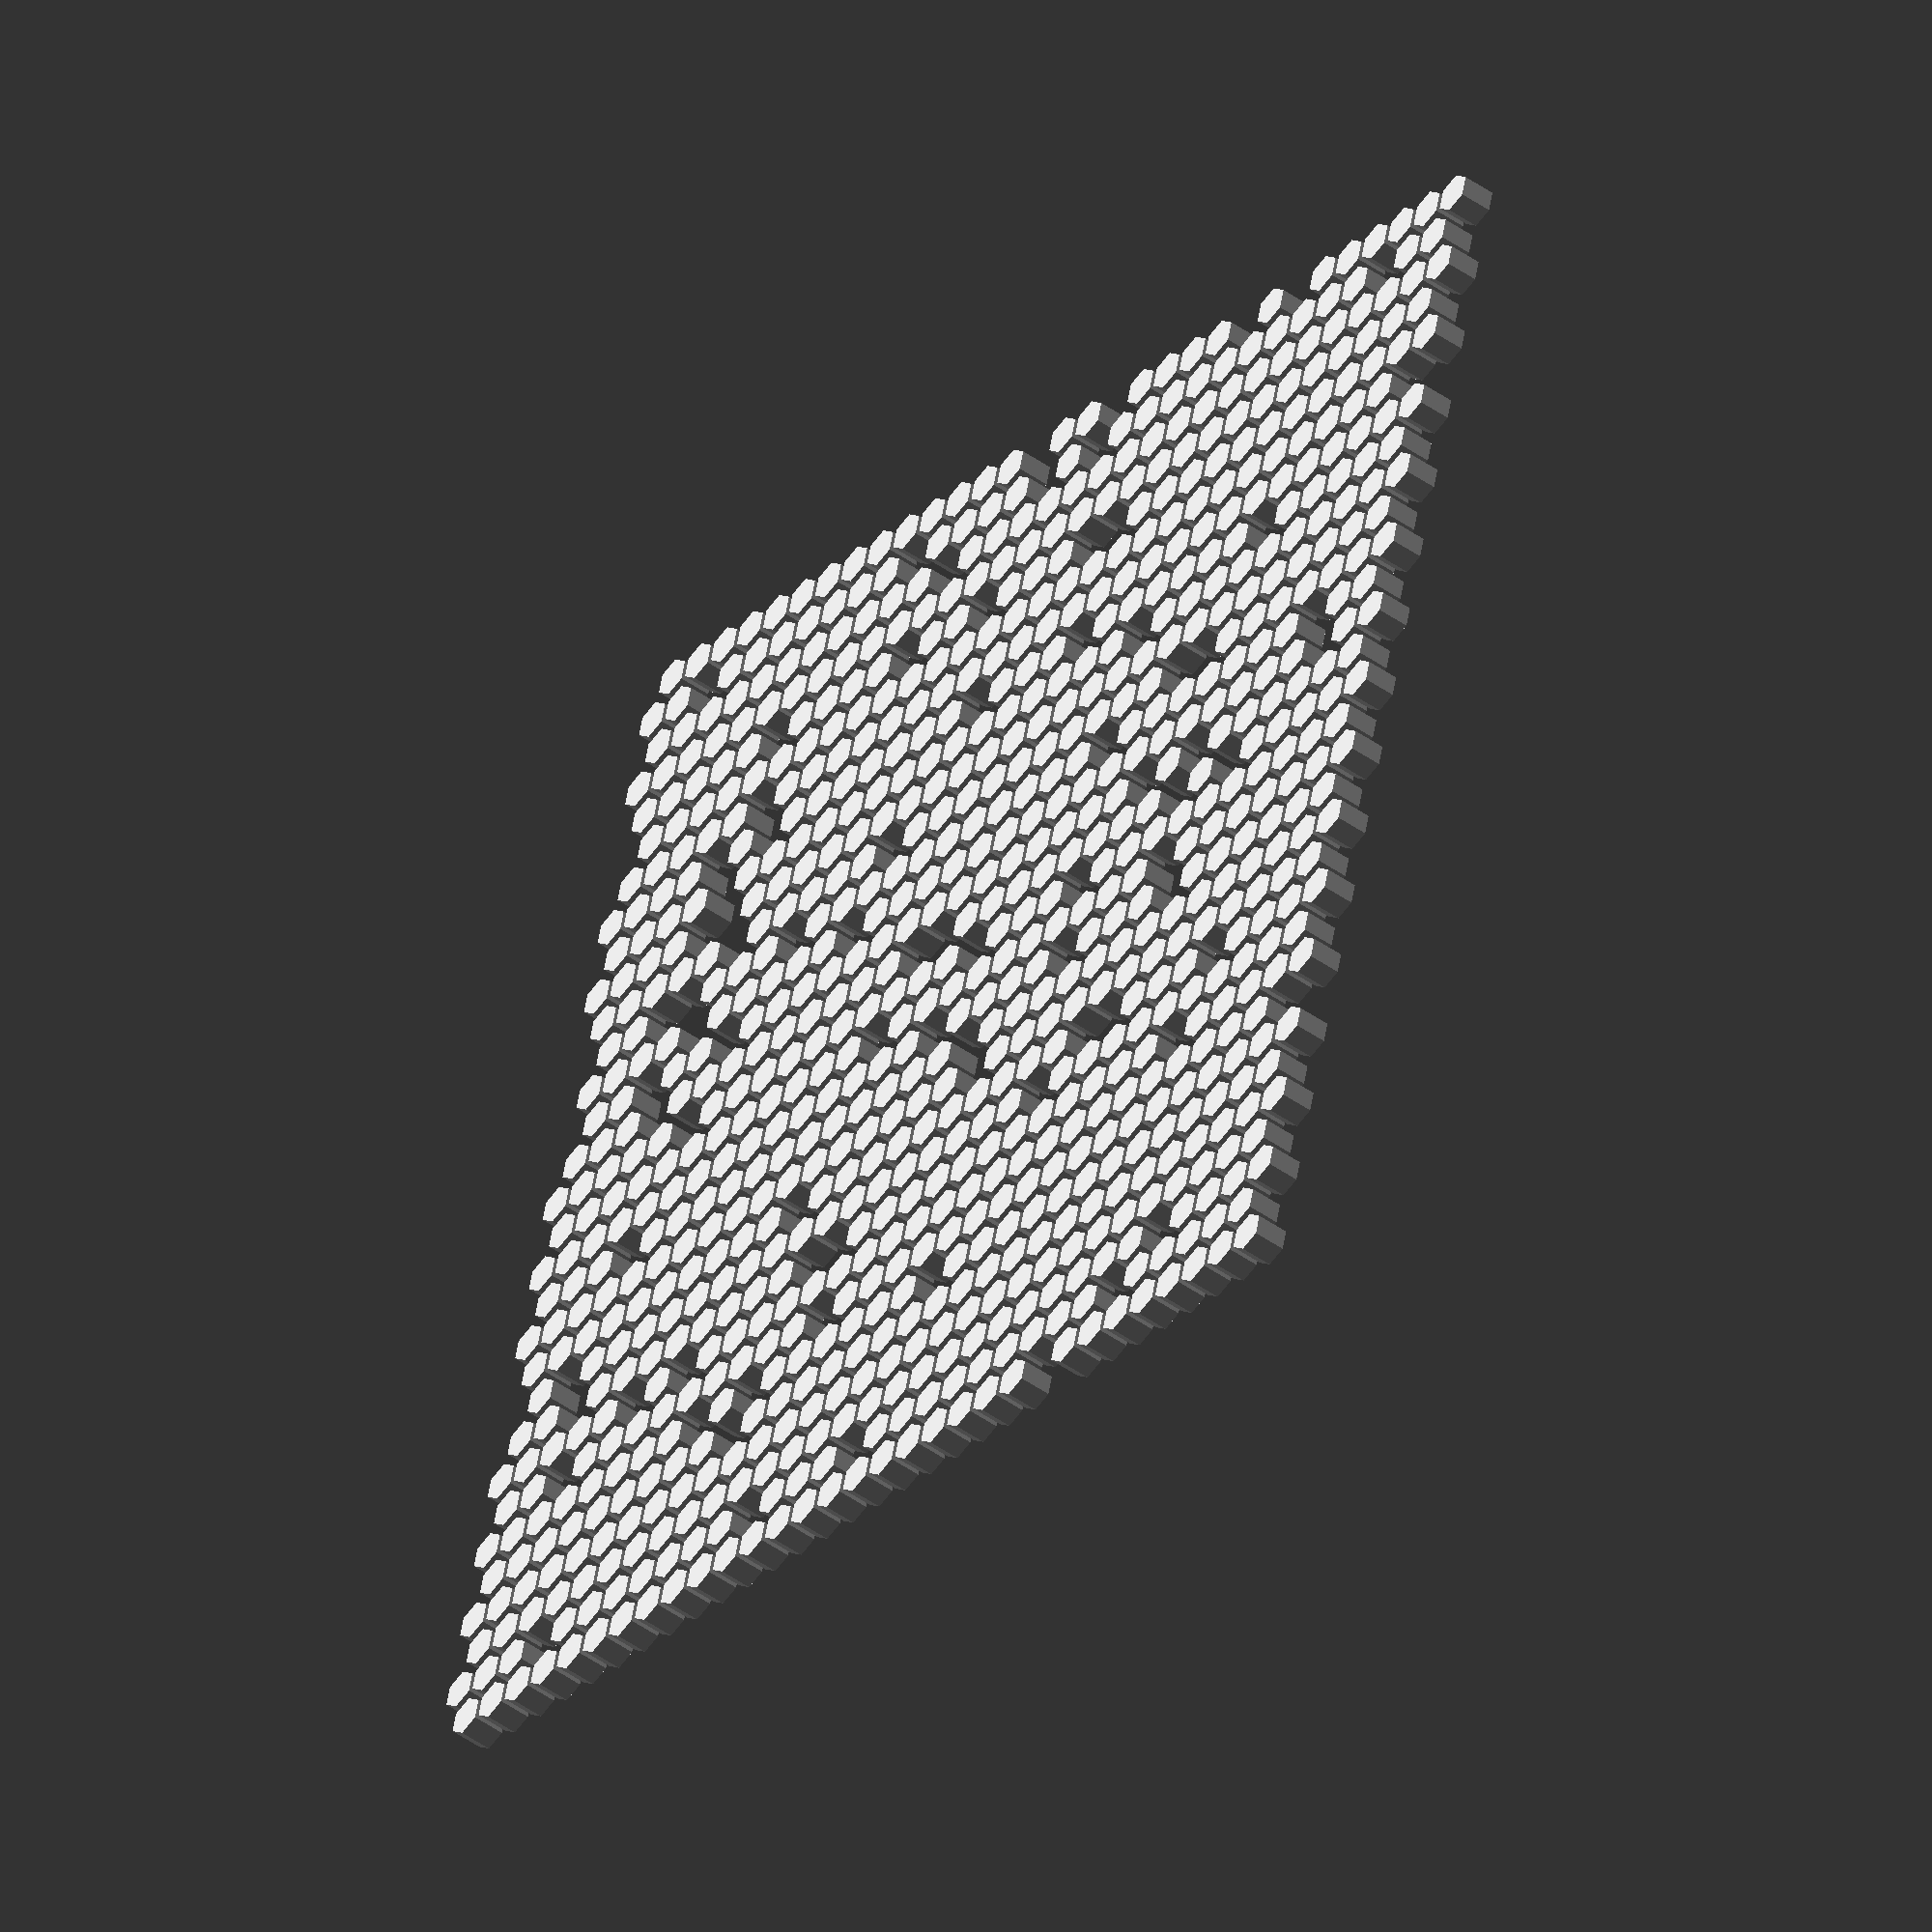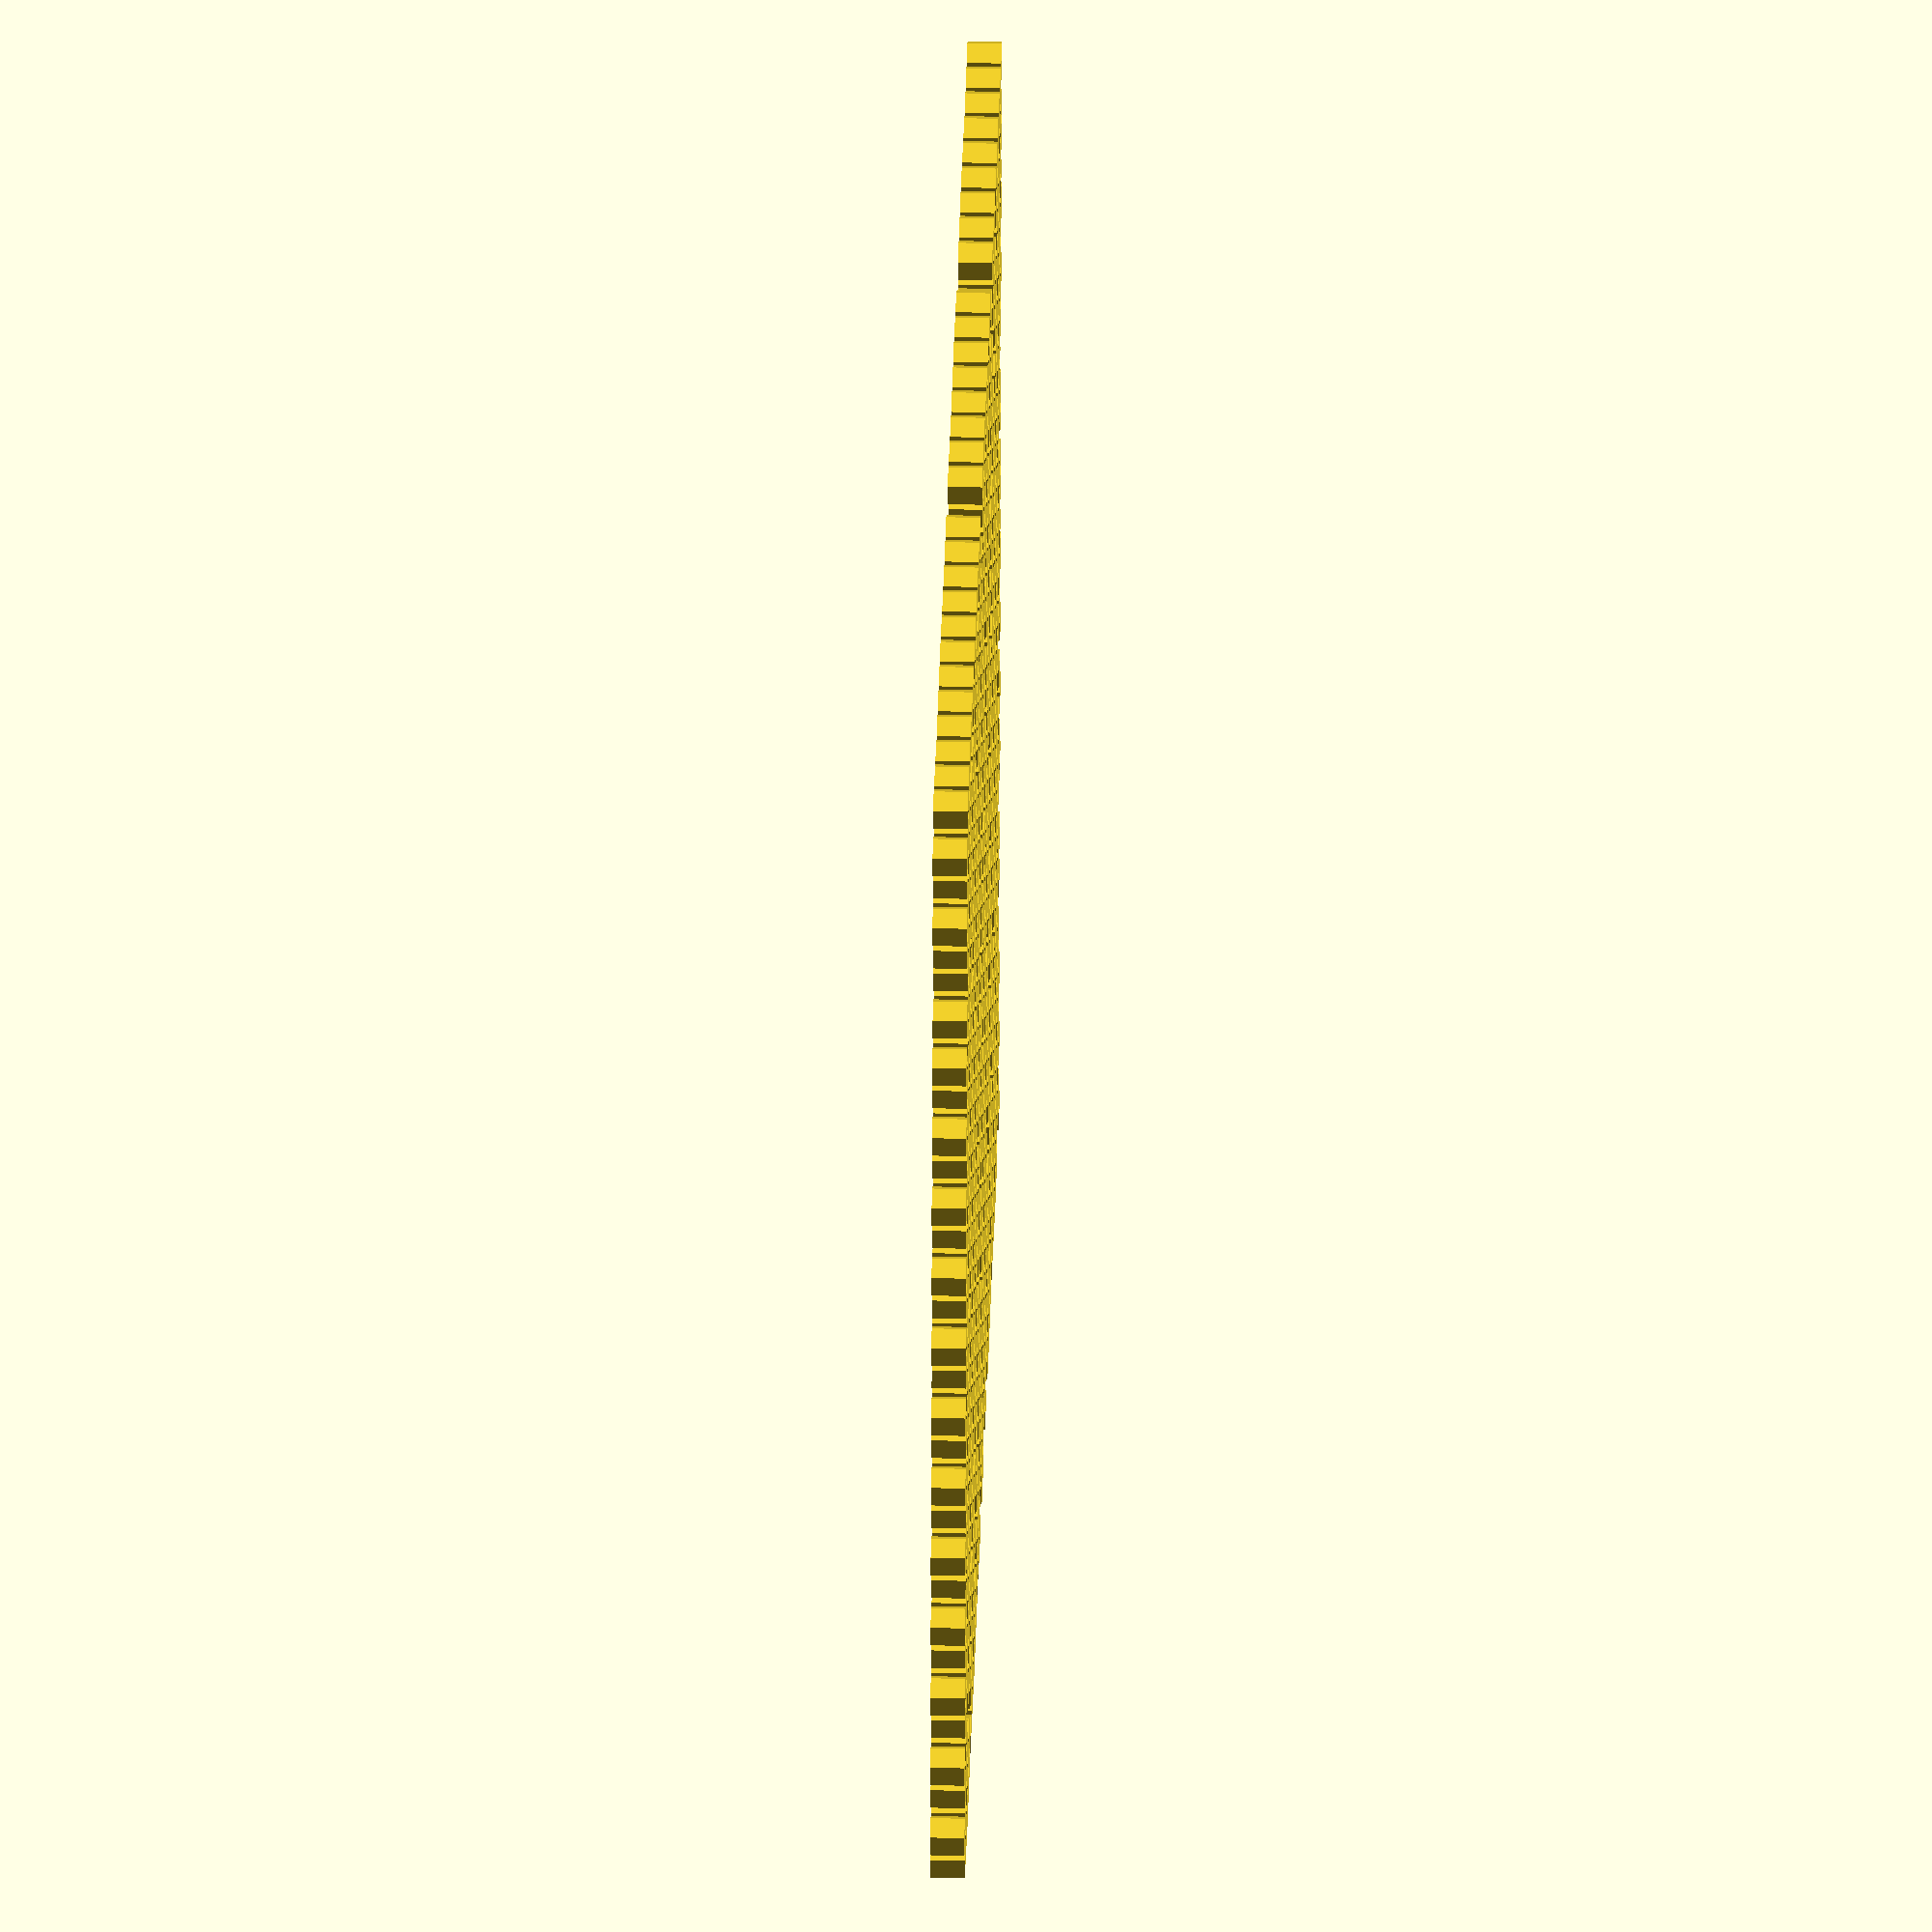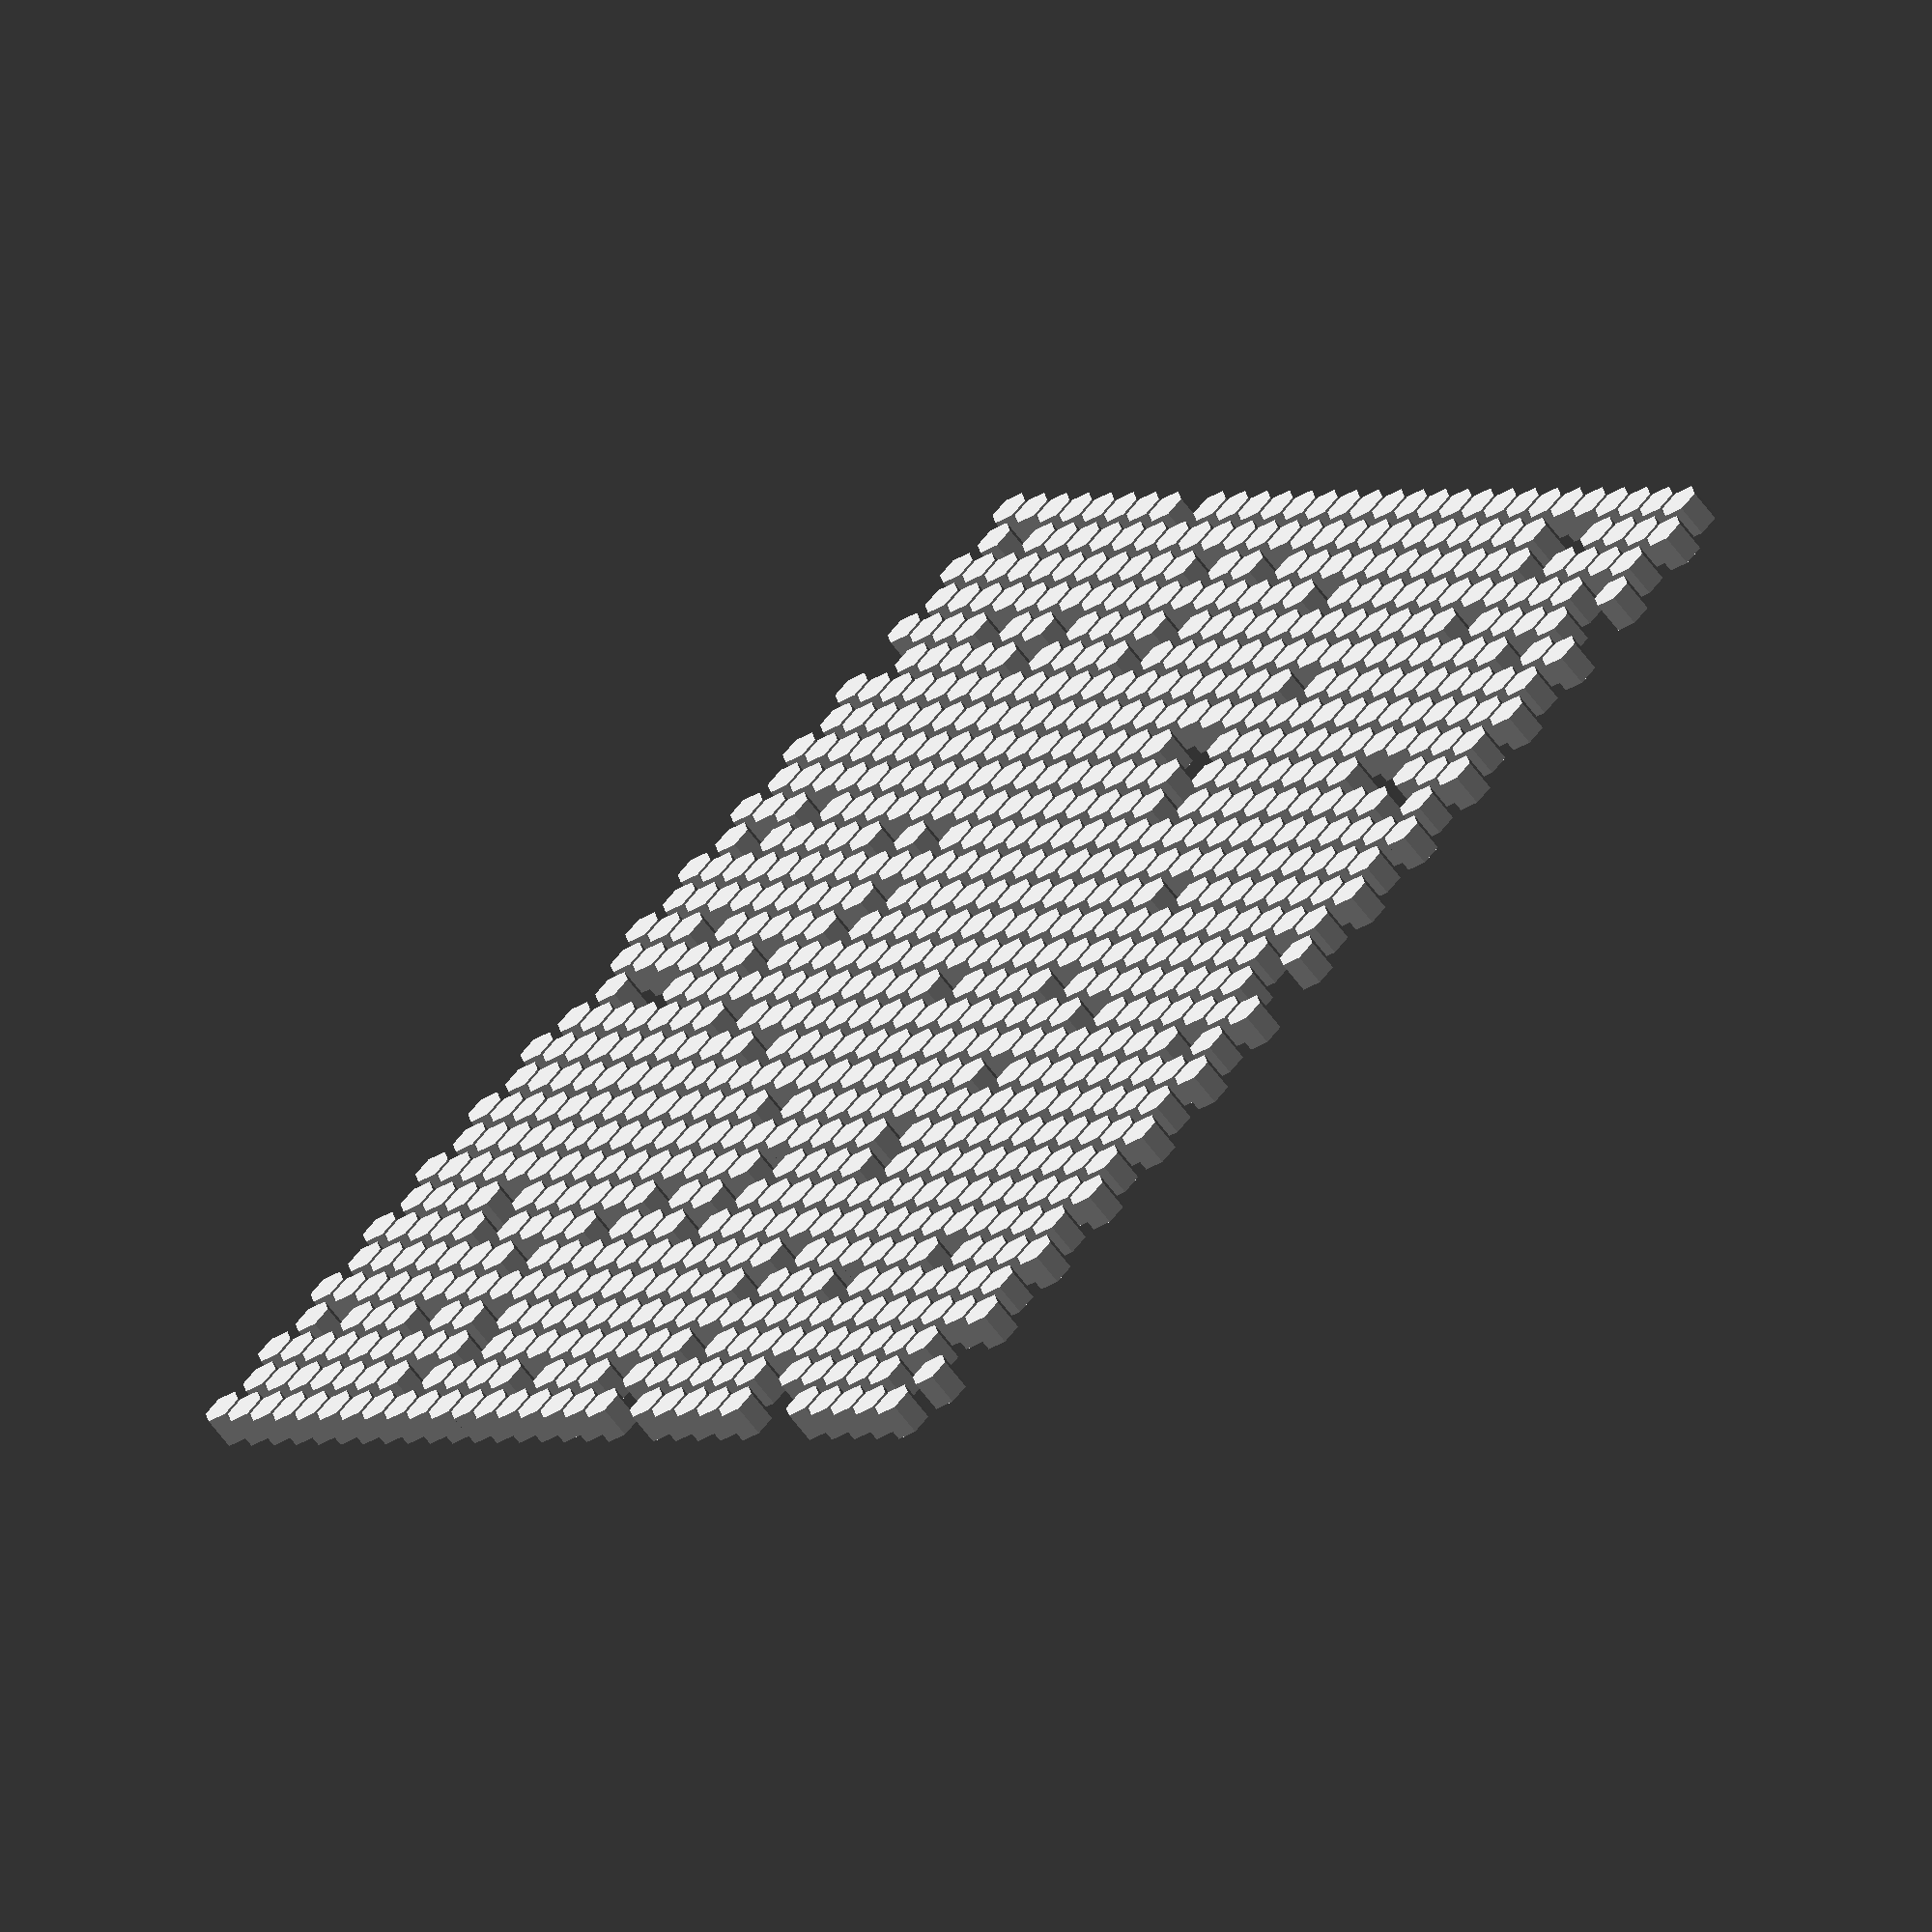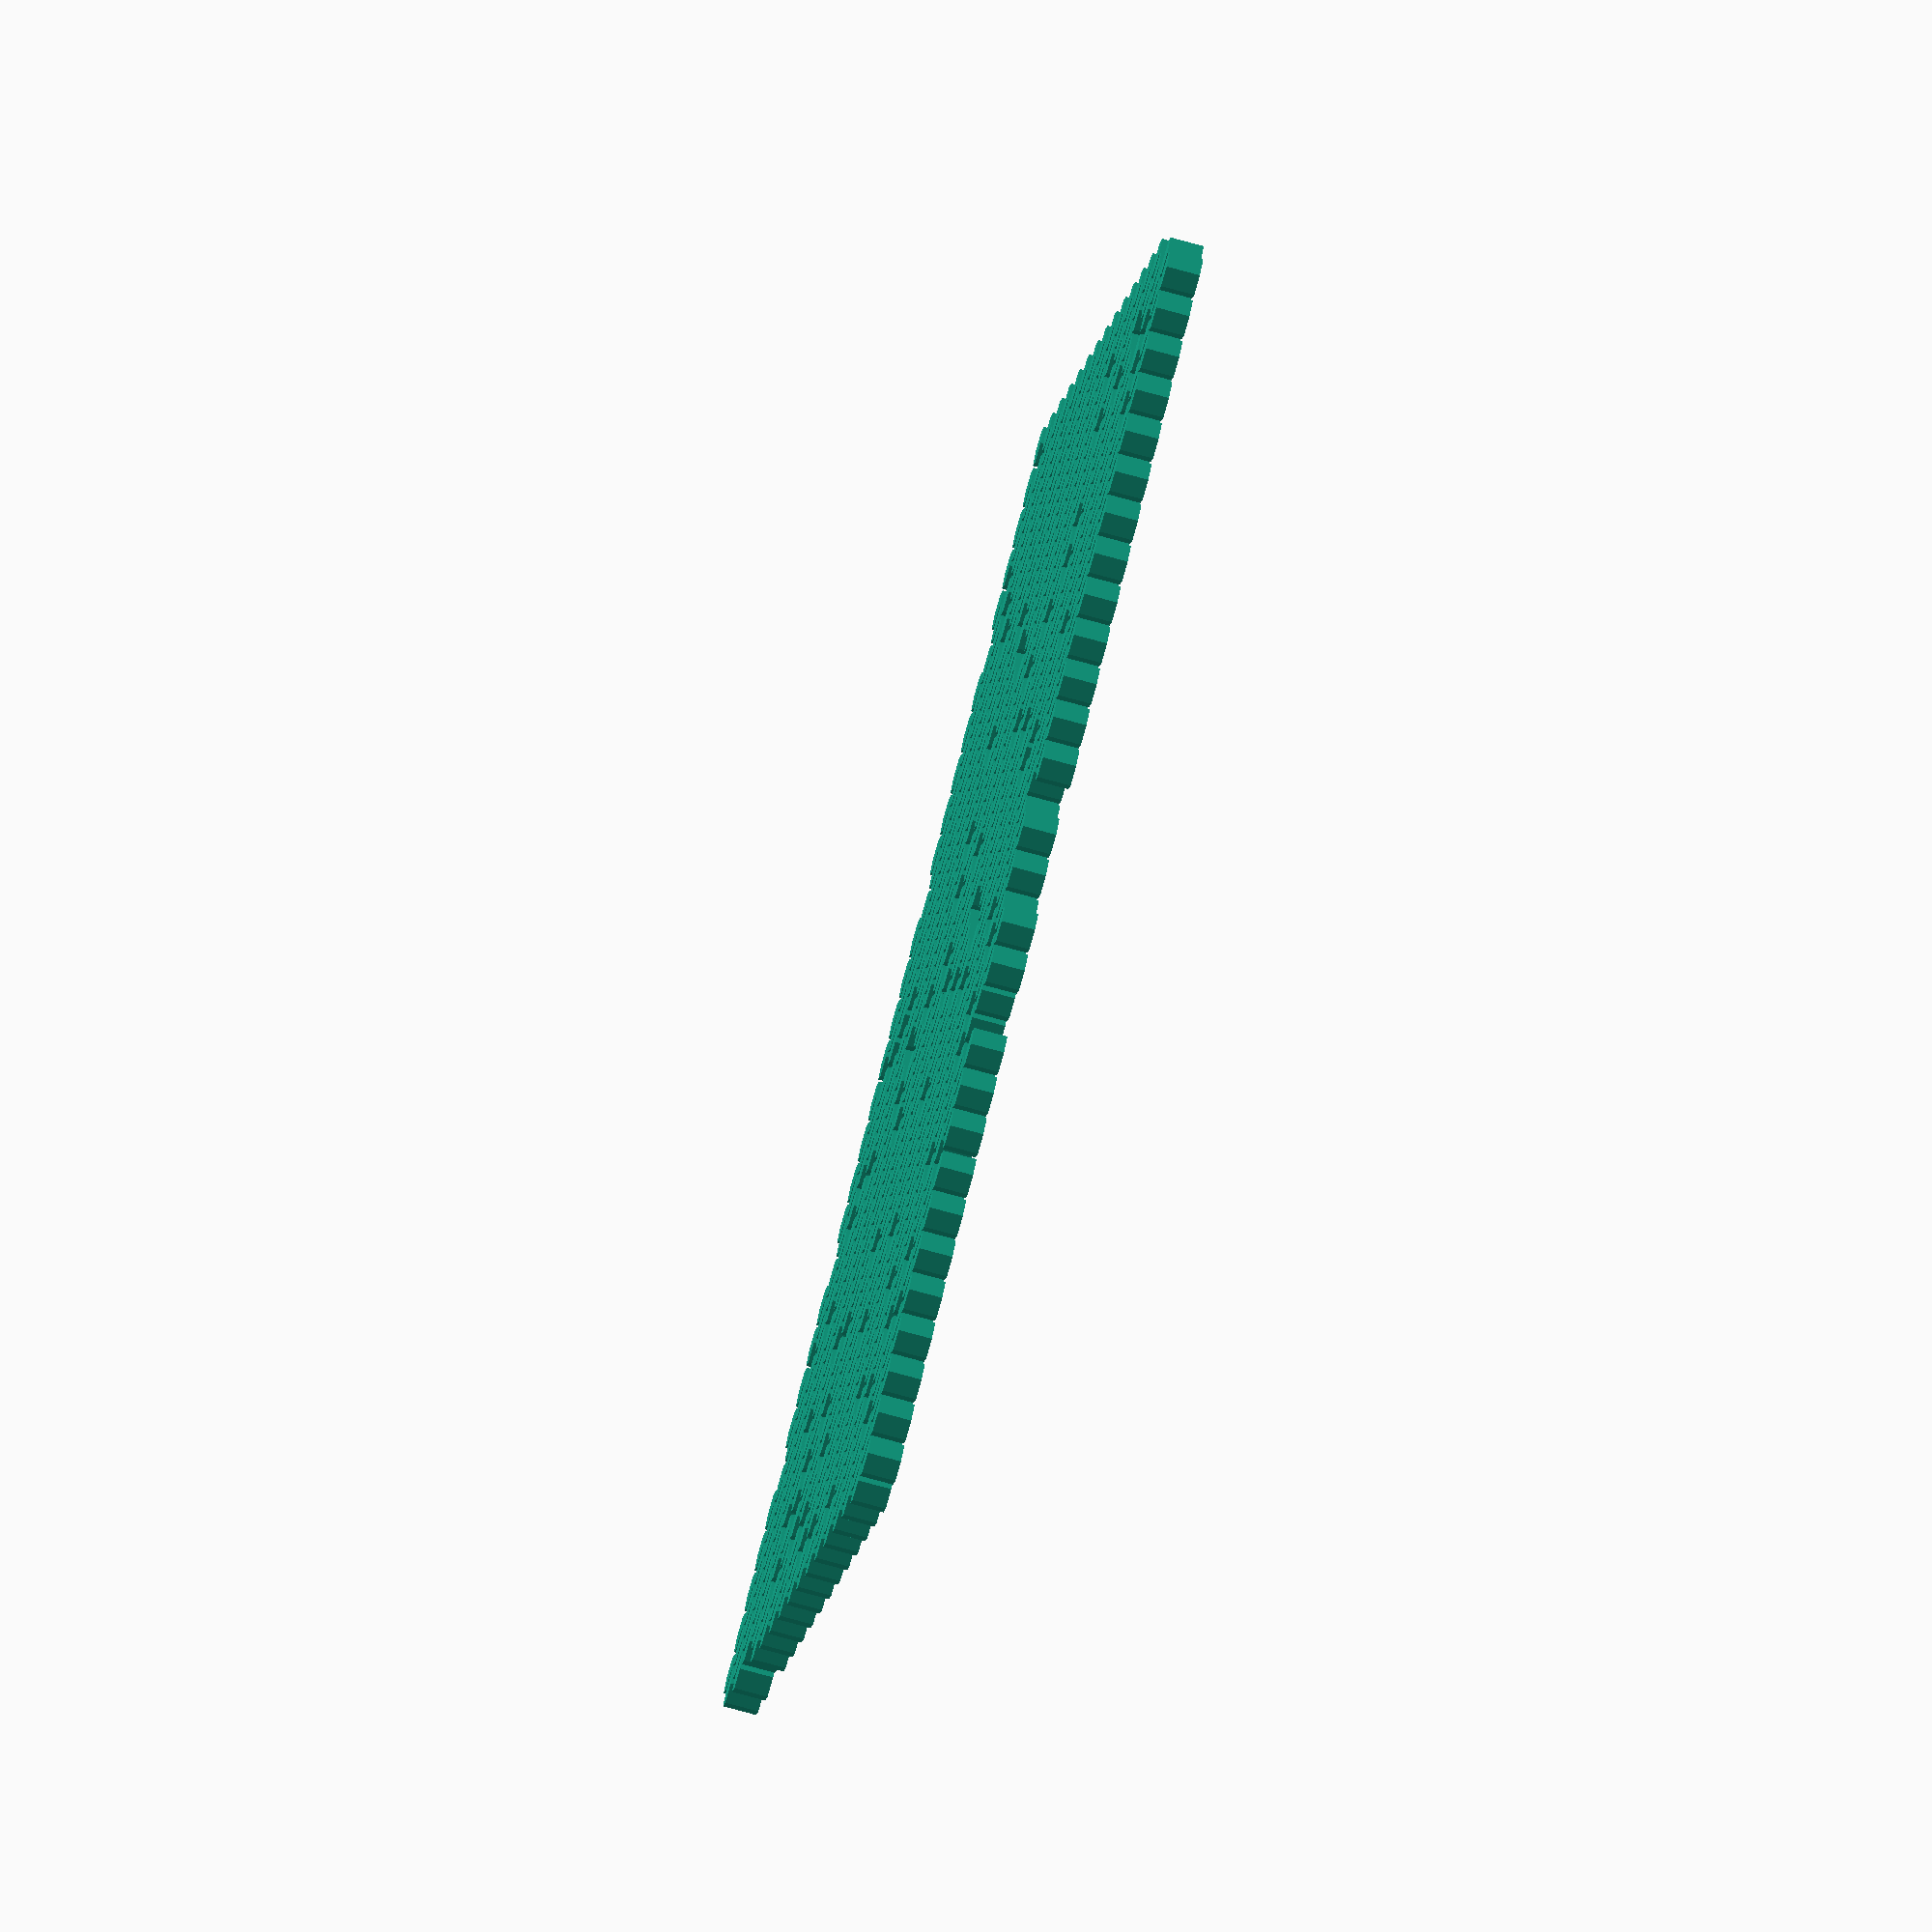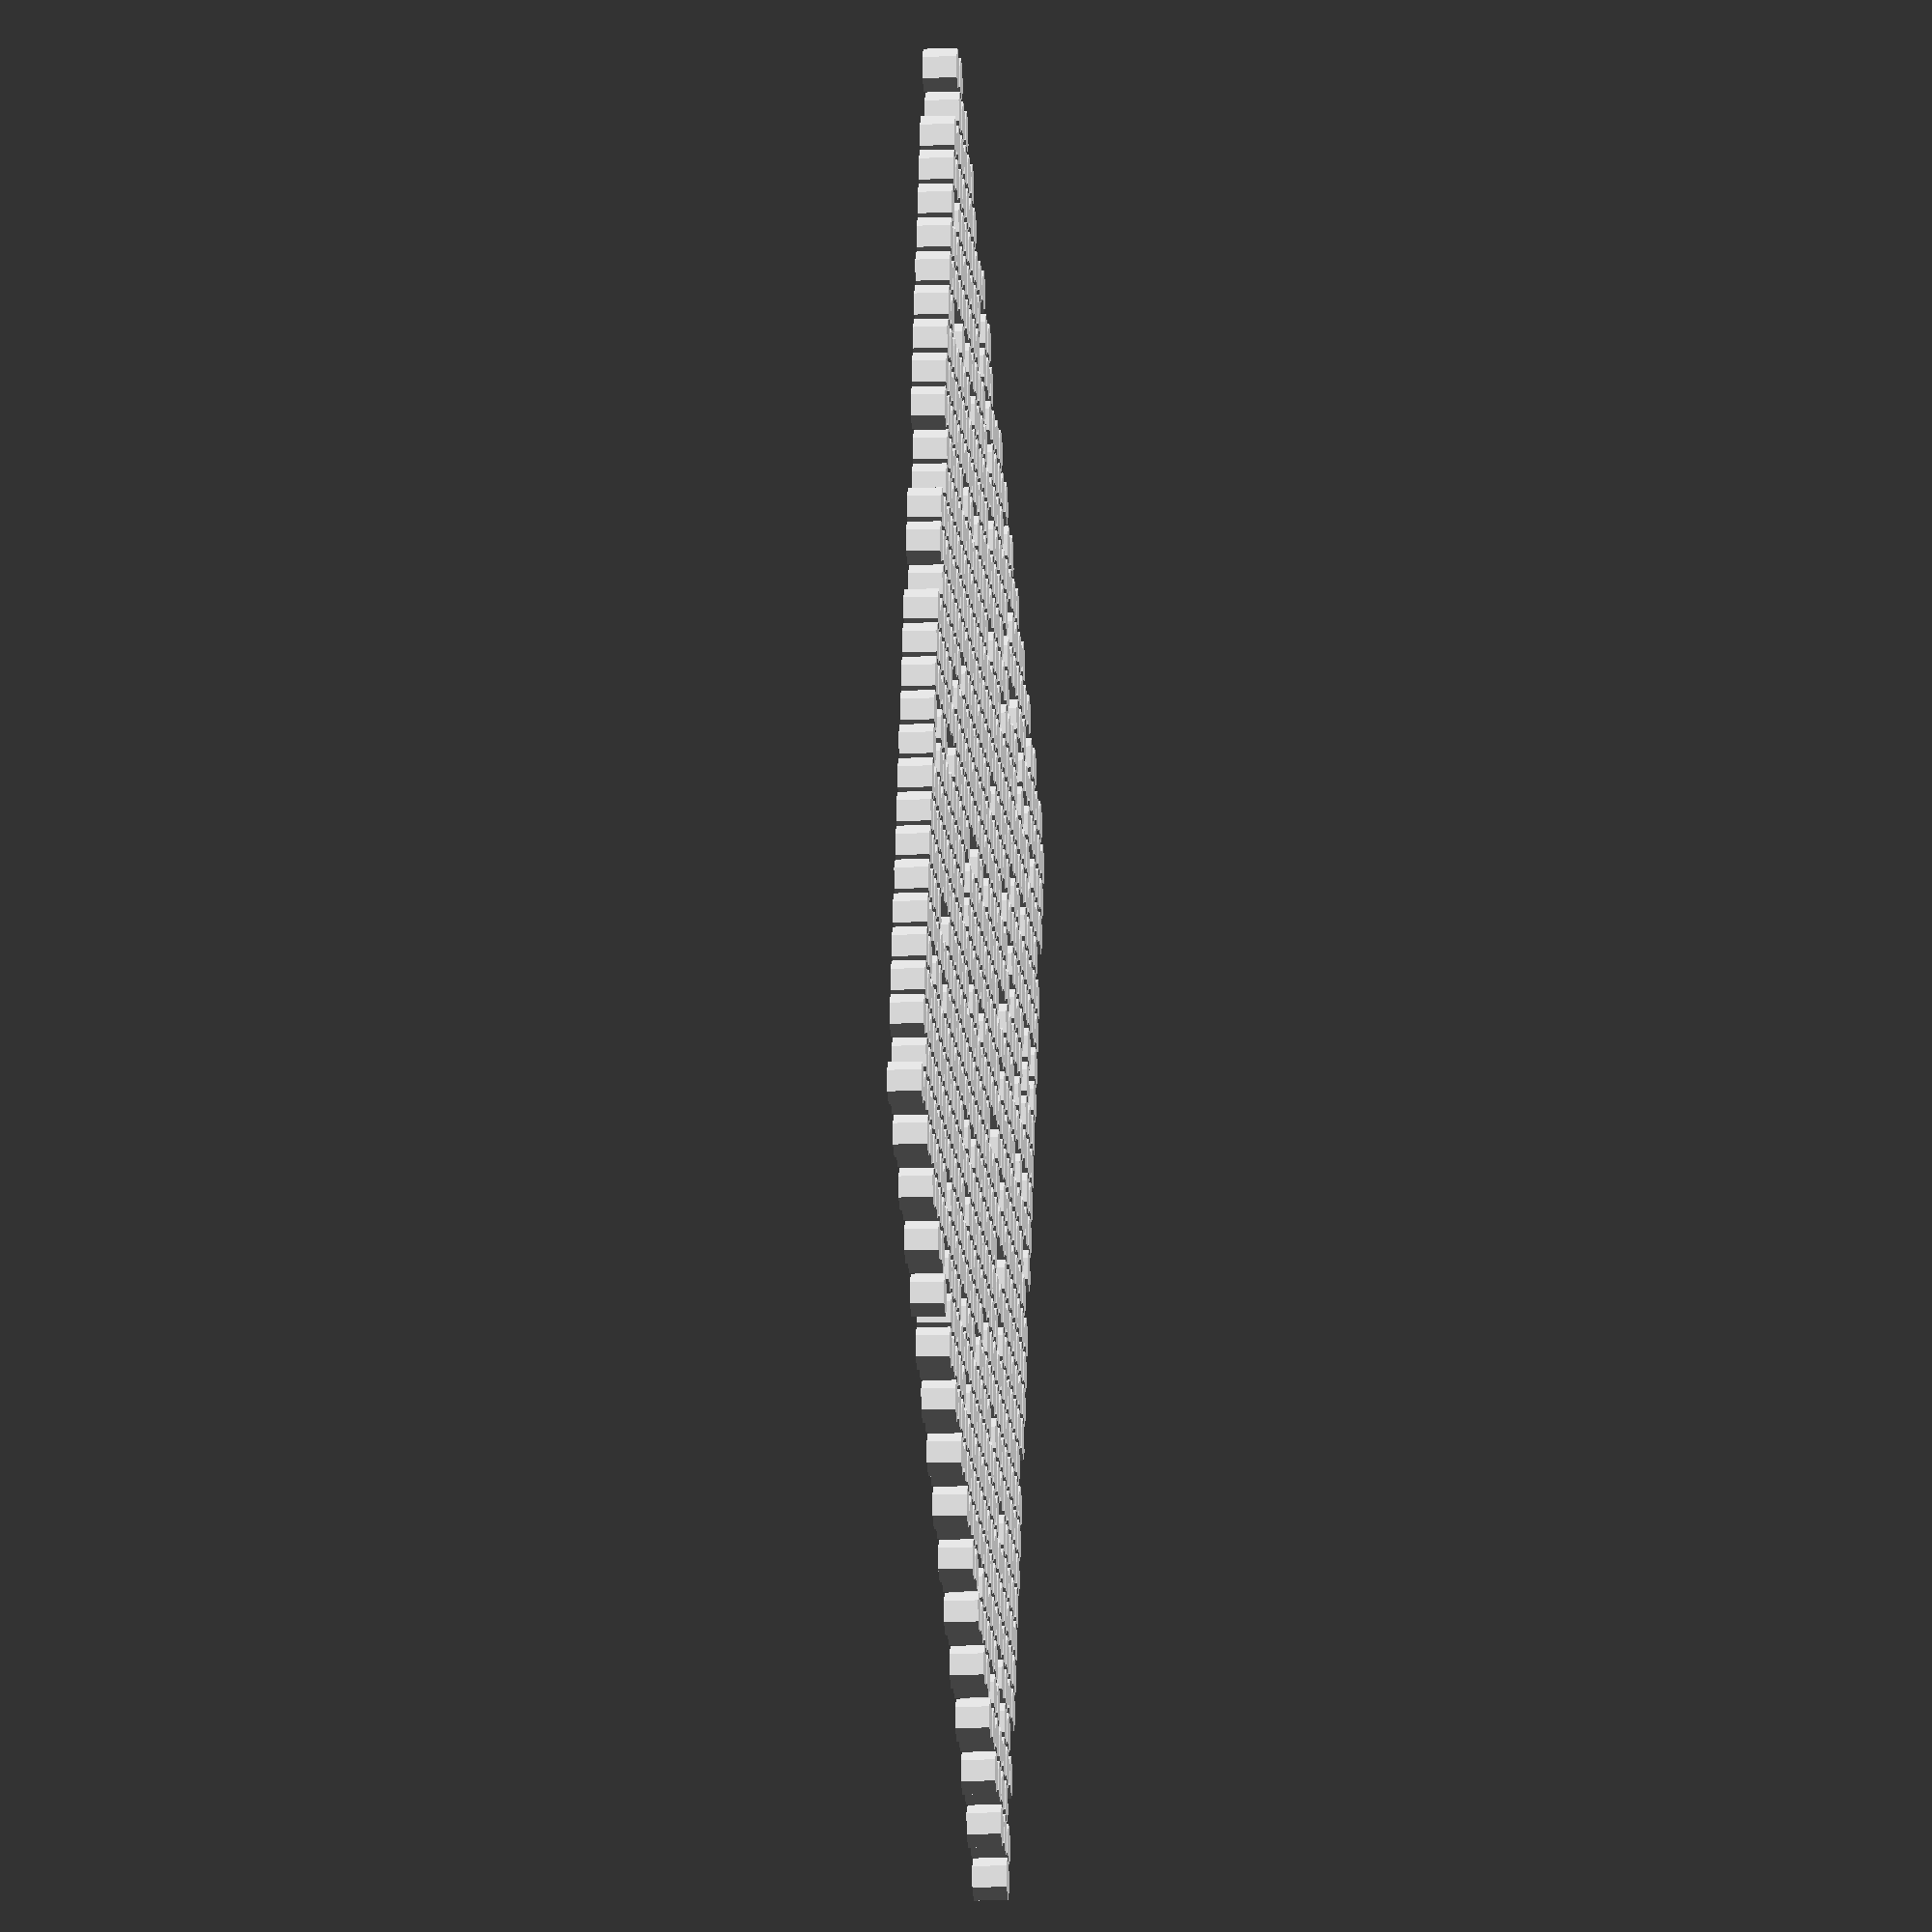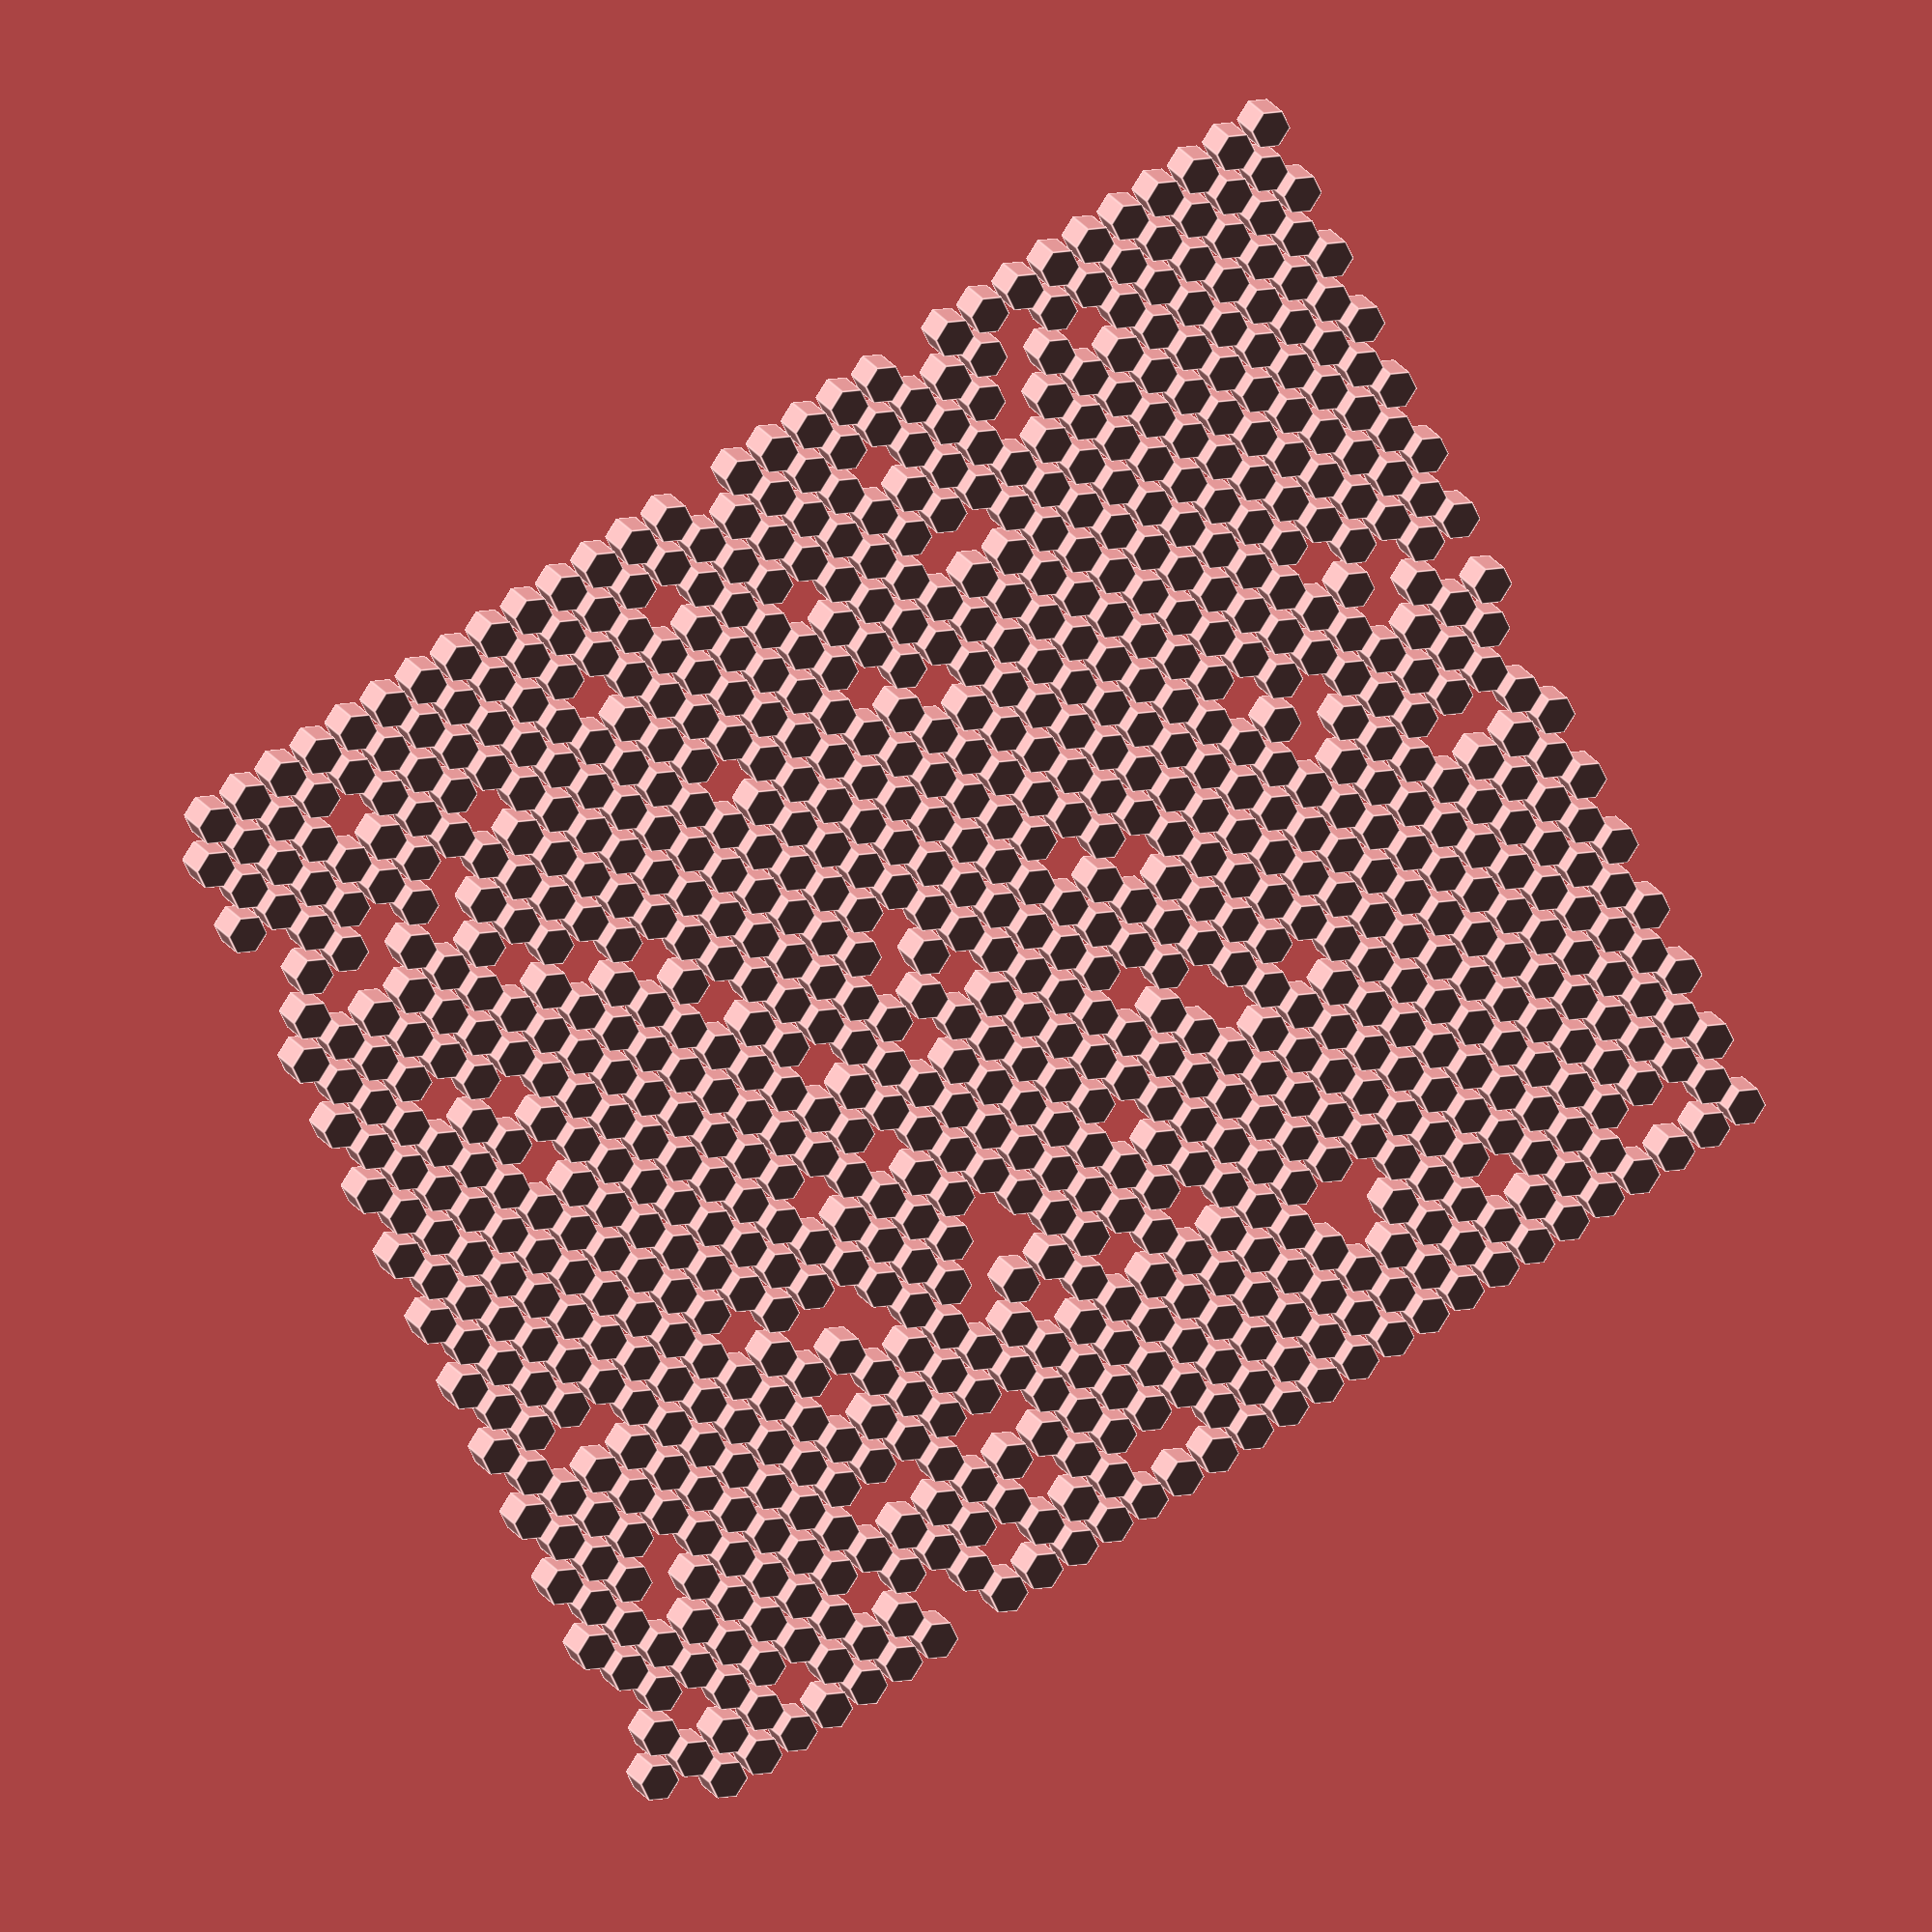
<openscad>

module hextrude(h=4, d=5, grid_height=20, grid_width=10, do_rand=true){
    //grid_height_start=-grid_height/2;
    //grid_height_end = grid_height/2;
    //grid_width_start=-grid_width/2;
    //grid_width_end=grid_width/2;
    grid_height_start = 0;
    grid_height_end = grid_height;
    grid_width_start = 0;
    grid_width_end = grid_width;

    translate([d*(-grid_height/2), d*(-grid_width/2)-d/4, 0]){
        for(h_idx=[grid_height_start:1:grid_height_end]){
            echo("h_idx ", h_idx);
            // should we toggle at center line?
            // calc the amount to shift up or down to hex_stack them
            half_shift_amt =  (h_idx%2)*d/2;
            // shift rows,  then up and down 1/2d to mesh    
            translate([h_idx*d, half_shift_amt , 0]){
                // create single row
                for(w_idx=[grid_width_start:1:grid_width_end]){
                    translate([0, w_idx*d, 0]){
                        rand_vect=rands(0, 99, 1);
                        rand_val = do_rand ? rand_vect[0]>90?0:1 : 1;
                        //echo("rand is ", rand_val);
                        cylinder(h=h, d=d*round(rand_val), $fn=6, center = true);
                    }
                }
            }
        }
    }
}

module test(gh=10, gw=20){
    d=5;
    difference(){
        cube([gw*d,gh*d,2], center=true);
        
        intersection(){
            cube([gw*d-1,gh*d-1,3], center=true);
            hextrude(grid_height=gh, grid_width=gw);
        }
    }
}


hextrude(grid_height=30, grid_width=30, do_rand=true);

</openscad>
<views>
elev=46.9 azim=284.8 roll=51.2 proj=o view=solid
elev=319.8 azim=274.7 roll=271.5 proj=o view=solid
elev=243.4 azim=40.4 roll=323.3 proj=o view=wireframe
elev=256.7 azim=293.8 roll=285.2 proj=o view=wireframe
elev=195.7 azim=157.5 roll=85.9 proj=o view=solid
elev=336.0 azim=245.7 roll=333.7 proj=o view=edges
</views>
